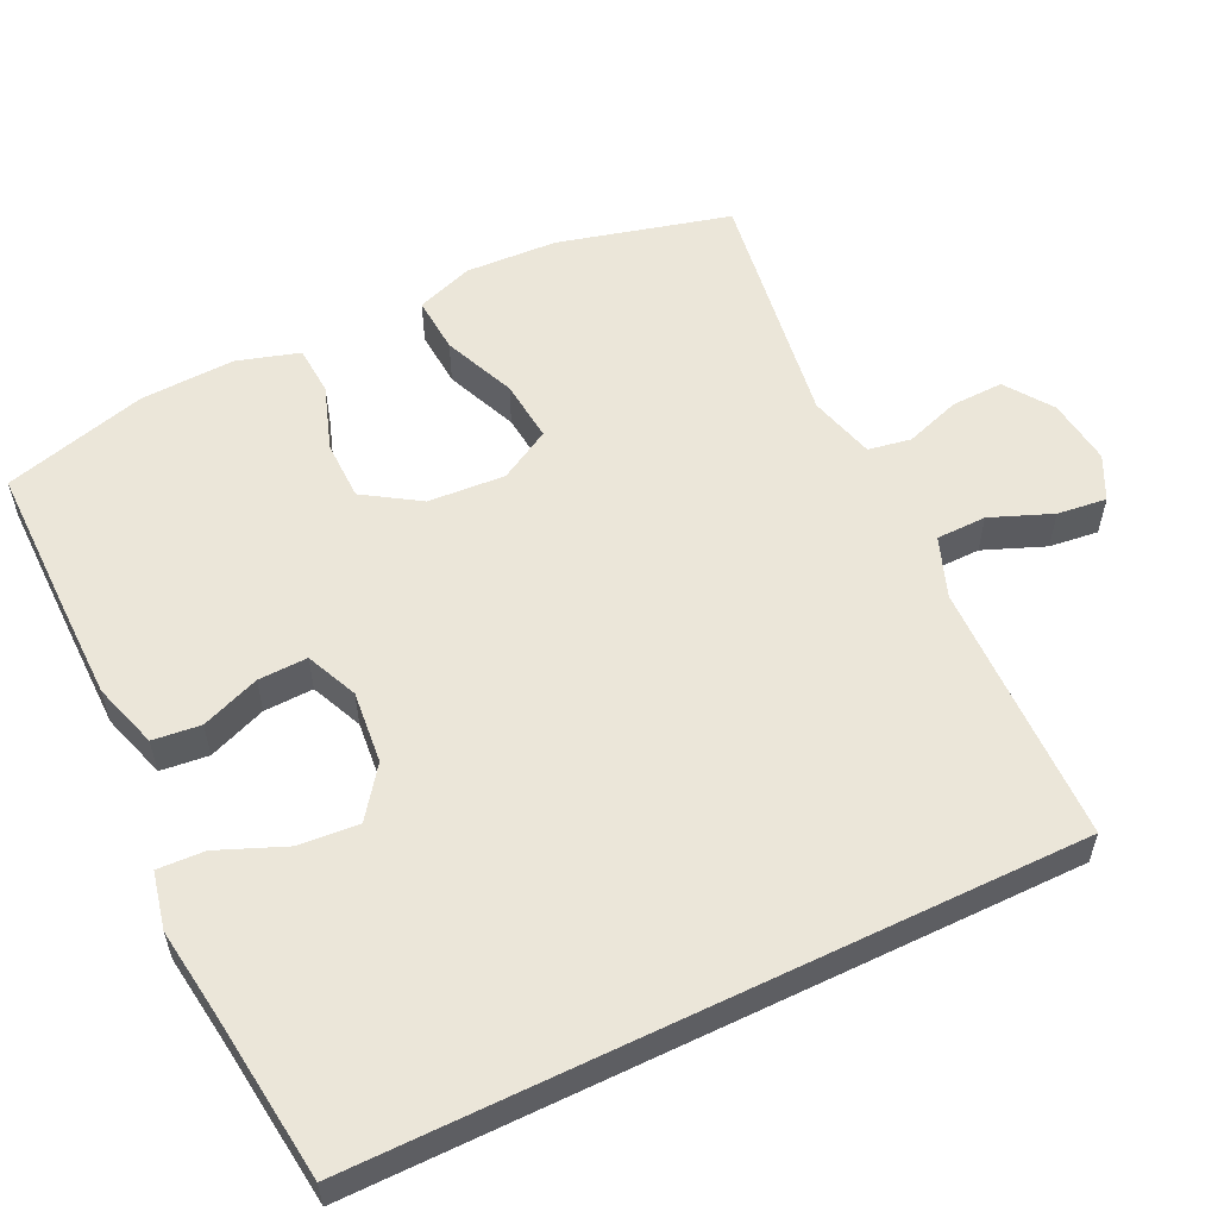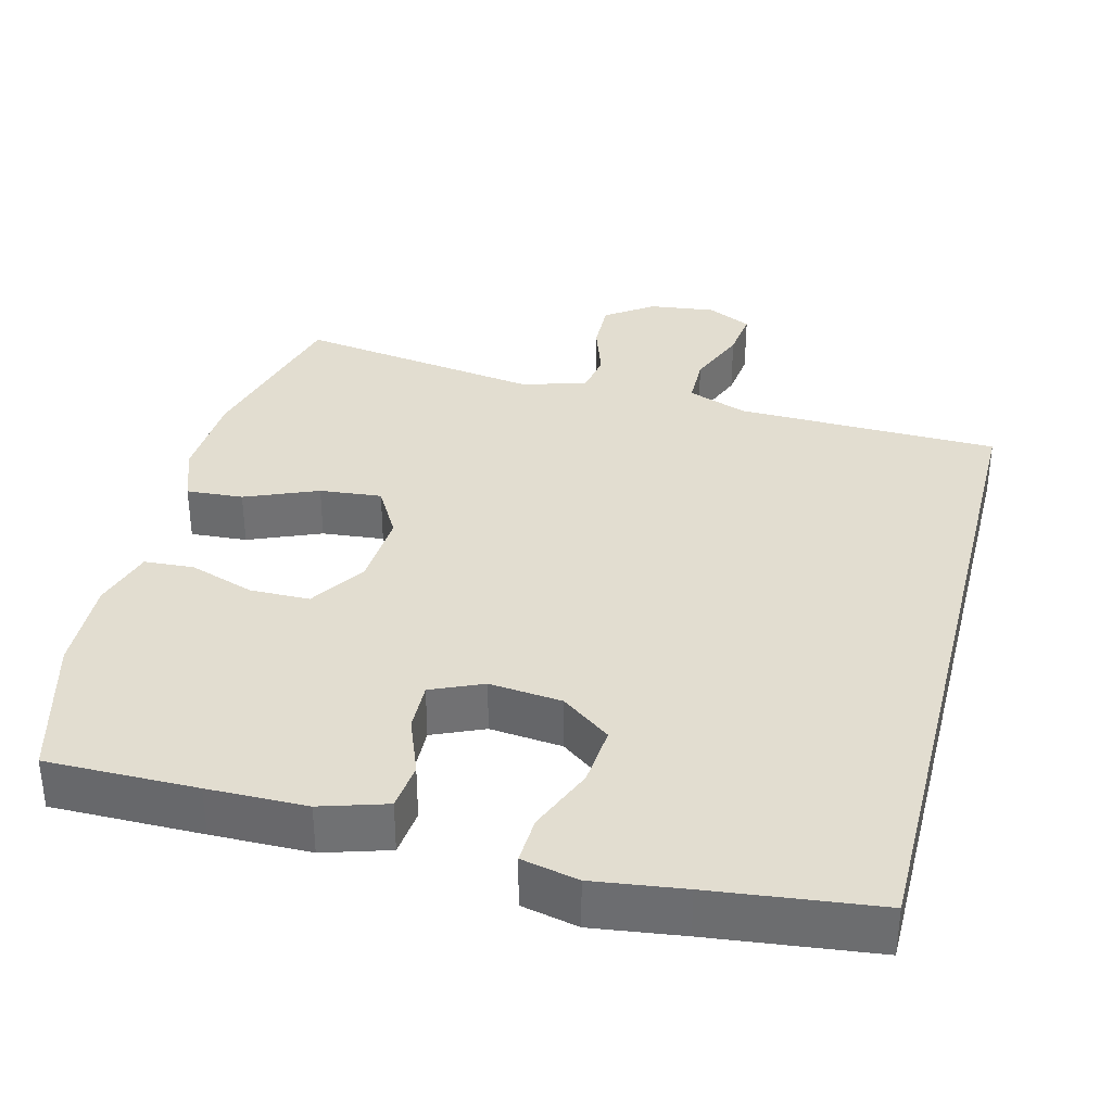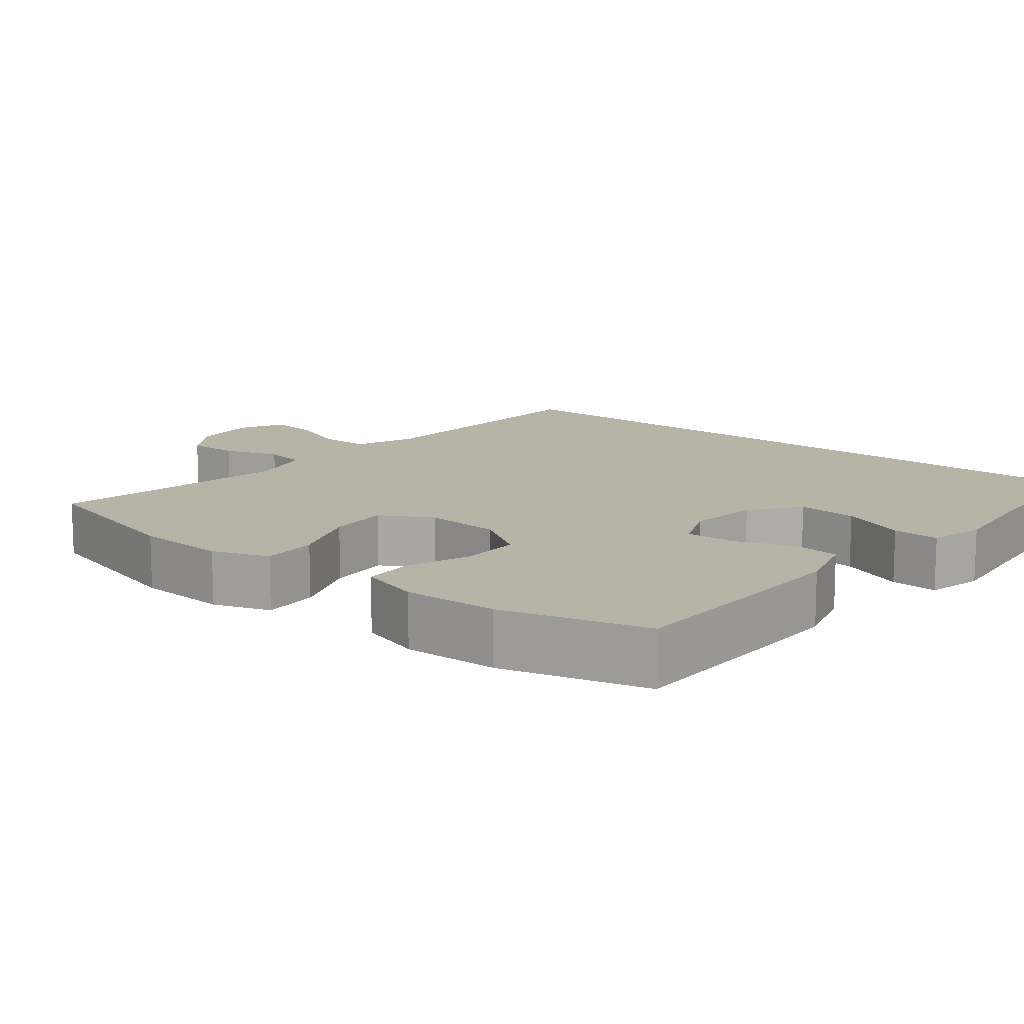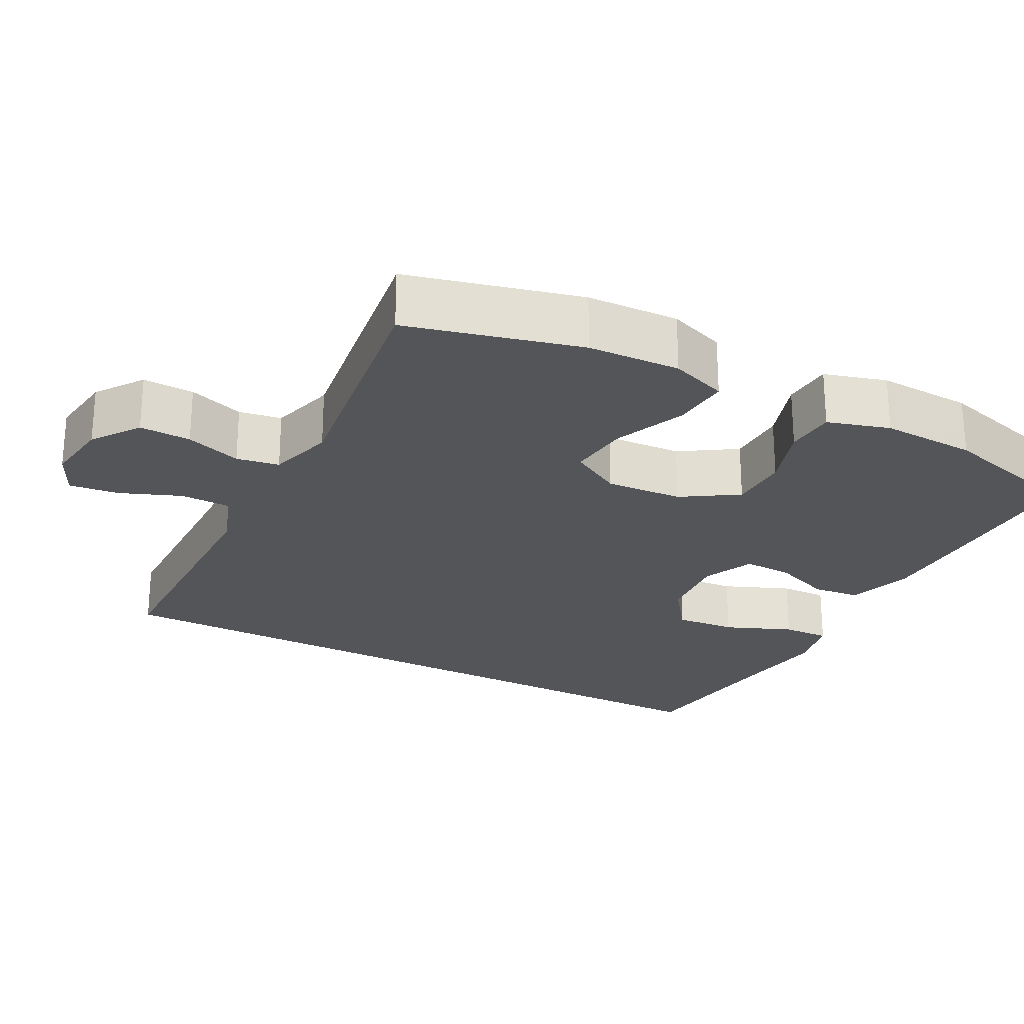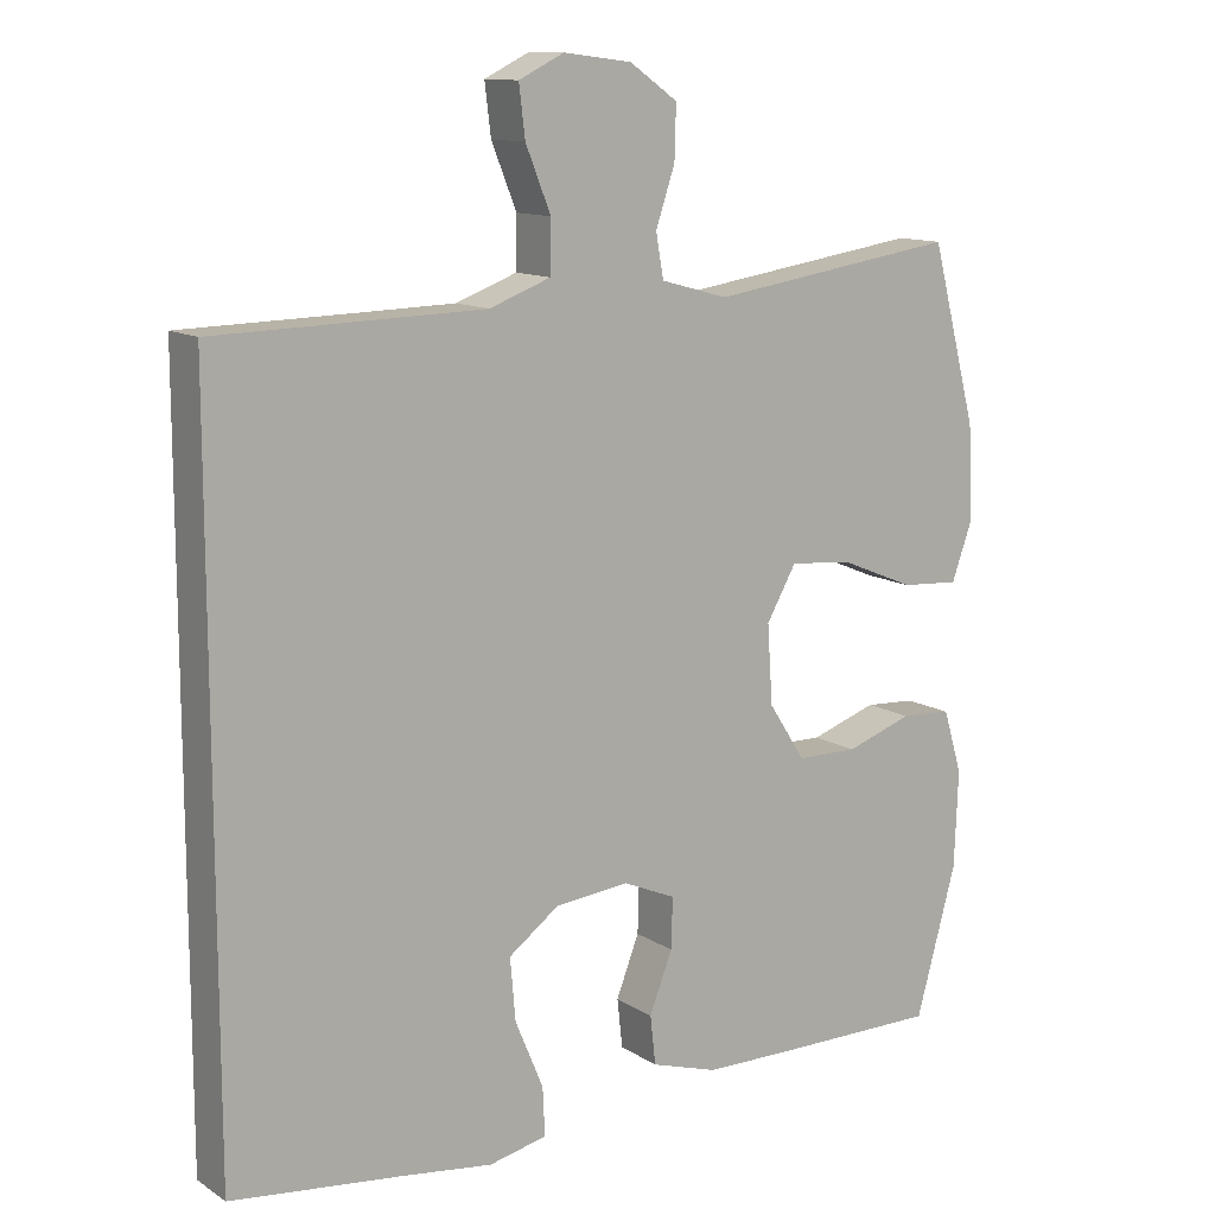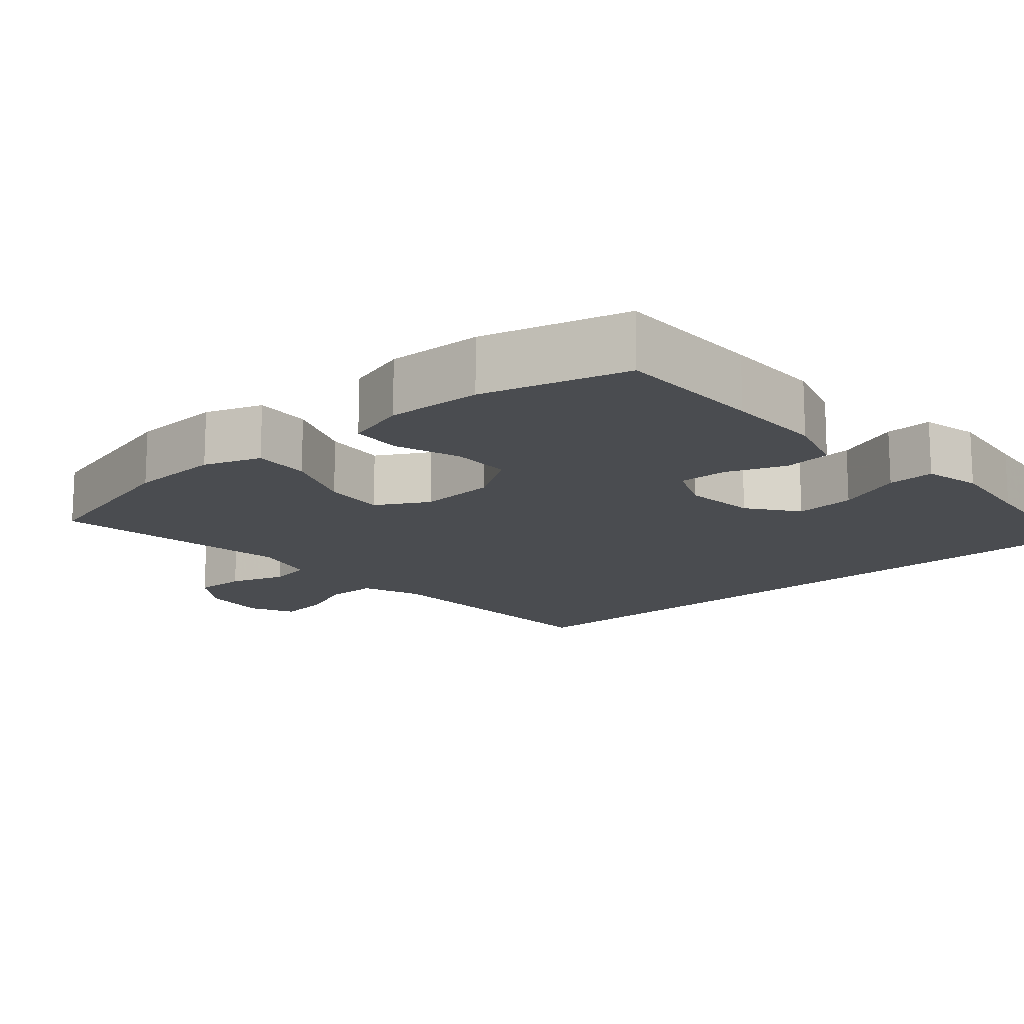
<metadata>
{"format":"obj","ext":"obj","renderer":"f3d","projection":"perspective","resolution":1024,"background":"white","views":[{"elev":56.6,"azim":-115.8,"up":"+Y"},{"elev":35.1,"azim":-165.8,"up":"+Y"},{"elev":12.8,"azim":129.5,"up":"+Y"},{"elev":-24.8,"azim":61.9,"up":"+Y"},{"elev":12.2,"azim":-34.6,"up":"+Z"},{"elev":-14.9,"azim":131.3,"up":"+Y"}]}
</metadata>
<code>
v -0.5 0.07 0.449
v -0.272 0.07 0.454
v -0.148 0.07 0.457
v -0.068 0.07 0.487
v -0.067 0.07 0.554
v -0.1 0.07 0.636
v -0.108 0.07 0.702
v -0.049 0.07 0.731
v 0.04 0.07 0.72
v 0.103 0.07 0.676
v 0.101 0.07 0.607
v 0.076 0.07 0.532
v 0.086 0.07 0.475
v 0.174 0.07 0.451
v 0.5 0.07 0.5
v 0.56 0.07 0.27
v 0.566 0.07 0.147
v 0.539 0.07 0.071
v 0.463 0.07 0.076
v 0.366 0.07 0.116
v 0.283 0.07 0.124
v 0.244 0.07 0.055
v 0.251 0.07 -0.048
v 0.299 0.07 -0.122
v 0.379 0.07 -0.123
v 0.466 0.07 -0.093
v 0.533 0.07 -0.097
v 0.558 0.07 -0.18
v 0.553 0.07 -0.307
v 0.5 0.07 -0.5
v 0.299 0.07 -0.5
v 0.167 0.07 -0.499
v 0.079 0.07 -0.472
v 0.072 0.07 -0.408
v 0.102 0.07 -0.33
v 0.104 0.07 -0.264
v 0.035 0.07 -0.234
v -0.062 0.07 -0.244
v -0.128 0.07 -0.293
v -0.121 0.07 -0.374
v -0.084 0.07 -0.463
v -0.081 0.07 -0.526
v -0.157 0.07 -0.543
v -0.278 0.07 -0.527
v -0.5 0.07 -0.501
v -0.5 0 0.449
v -0.272 0 0.454
v -0.148 0 0.457
v -0.068 0 0.487
v -0.067 0 0.554
v -0.1 0 0.636
v -0.108 0 0.702
v -0.049 0 0.731
v 0.04 0 0.72
v 0.103 0 0.676
v 0.101 0 0.607
v 0.076 0 0.532
v 0.086 0 0.475
v 0.174 0 0.451
v 0.5 0 0.5
v 0.56 0 0.27
v 0.566 0 0.147
v 0.539 0 0.071
v 0.463 0 0.076
v 0.366 0 0.116
v 0.283 0 0.124
v 0.244 0 0.055
v 0.251 0 -0.048
v 0.299 0 -0.122
v 0.379 0 -0.123
v 0.466 0 -0.093
v 0.533 0 -0.097
v 0.558 0 -0.18
v 0.553 0 -0.307
v 0.5 0 -0.5
v 0.299 0 -0.5
v 0.167 0 -0.499
v 0.079 0 -0.472
v 0.072 0 -0.408
v 0.102 0 -0.33
v 0.104 0 -0.264
v 0.035 0 -0.234
v -0.062 0 -0.244
v -0.128 0 -0.293
v -0.121 0 -0.374
v -0.084 0 -0.463
v -0.081 0 -0.526
v -0.157 0 -0.543
v -0.278 0 -0.527
v -0.5 0 -0.501
f 44 45 1 2
f 42 43 44
f 41 42 44
f 40 41 44
f 39 40 44 2
f 38 39 2 3
f 37 38 3 4
f 36 37 4 5
f 33 34 35
f 32 33 35
f 31 32 35
f 30 31 35
f 29 30 35
f 28 29 35
f 27 28 35
f 26 27 35
f 25 26 35
f 24 25 35 36
f 23 24 36
f 22 23 36 5
f 18 19 20
f 17 18 20
f 16 17 20
f 15 16 20
f 14 15 20
f 13 14 20 21
f 10 11 12
f 9 10 12
f 8 9 12
f 7 8 12
f 6 7 12
f 5 6 12
f 5 12 13
f 5 13 21 22
f 47 46 90 89
f 89 88 87
f 89 87 86
f 89 86 85
f 47 89 85 84
f 48 47 84 83
f 49 48 83 82
f 50 49 82 81
f 80 79 78
f 80 78 77
f 80 77 76
f 80 76 75
f 80 75 74
f 80 74 73
f 80 73 72
f 80 72 71
f 80 71 70
f 81 80 70 69
f 81 69 68
f 50 81 68 67
f 65 64 63
f 65 63 62
f 65 62 61
f 65 61 60
f 65 60 59
f 66 65 59 58
f 57 56 55
f 57 55 54
f 57 54 53
f 57 53 52
f 57 52 51
f 57 51 50
f 58 57 50
f 67 66 58 50
f 1 46 47 2
f 2 47 48 3
f 3 48 49 4
f 4 49 50 5
f 5 50 51 6
f 6 51 52 7
f 7 52 53 8
f 8 53 54 9
f 9 54 55 10
f 10 55 56 11
f 11 56 57 12
f 12 57 58 13
f 13 58 59 14
f 14 59 60 15
f 15 60 61 16
f 16 61 62 17
f 17 62 63 18
f 18 63 64 19
f 19 64 65 20
f 20 65 66 21
f 21 66 67 22
f 22 67 68 23
f 23 68 69 24
f 24 69 70 25
f 25 70 71 26
f 26 71 72 27
f 27 72 73 28
f 28 73 74 29
f 29 74 75 30
f 30 75 76 31
f 31 76 77 32
f 32 77 78 33
f 33 78 79 34
f 34 79 80 35
f 35 80 81 36
f 36 81 82 37
f 37 82 83 38
f 38 83 84 39
f 39 84 85 40
f 40 85 86 41
f 41 86 87 42
f 42 87 88 43
f 43 88 89 44
f 44 89 90 45
f 45 90 46 1

</code>
